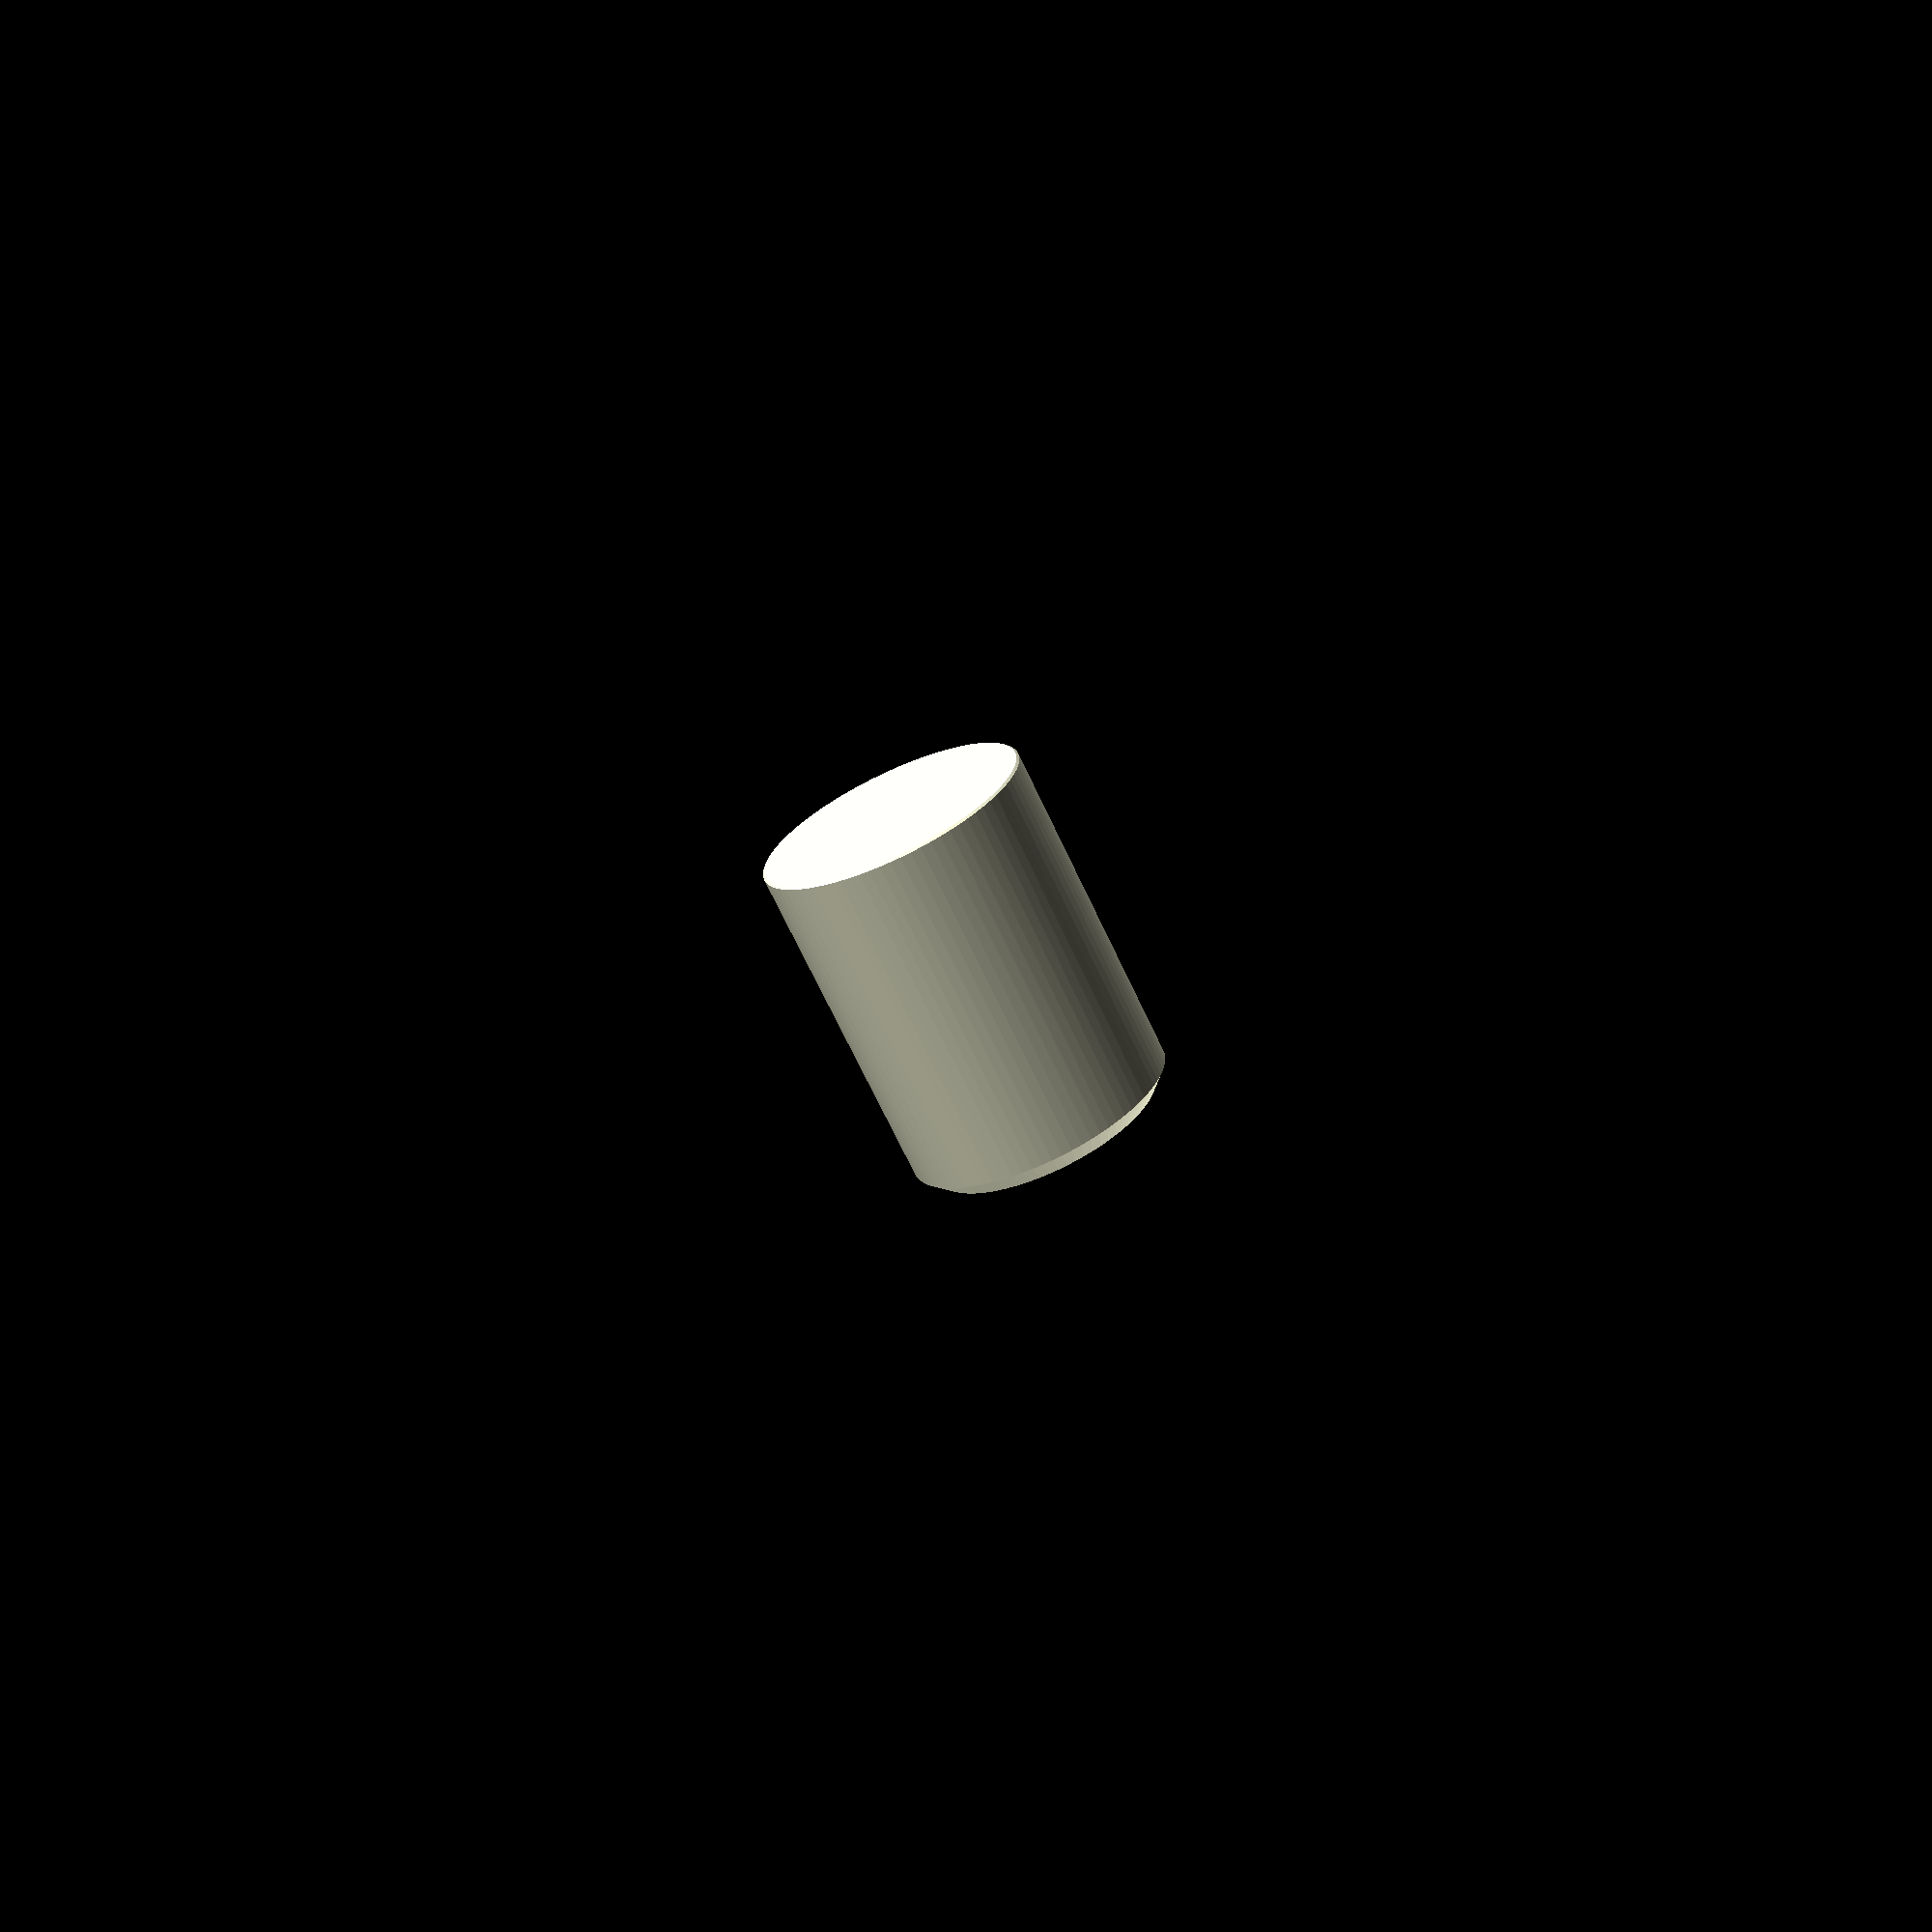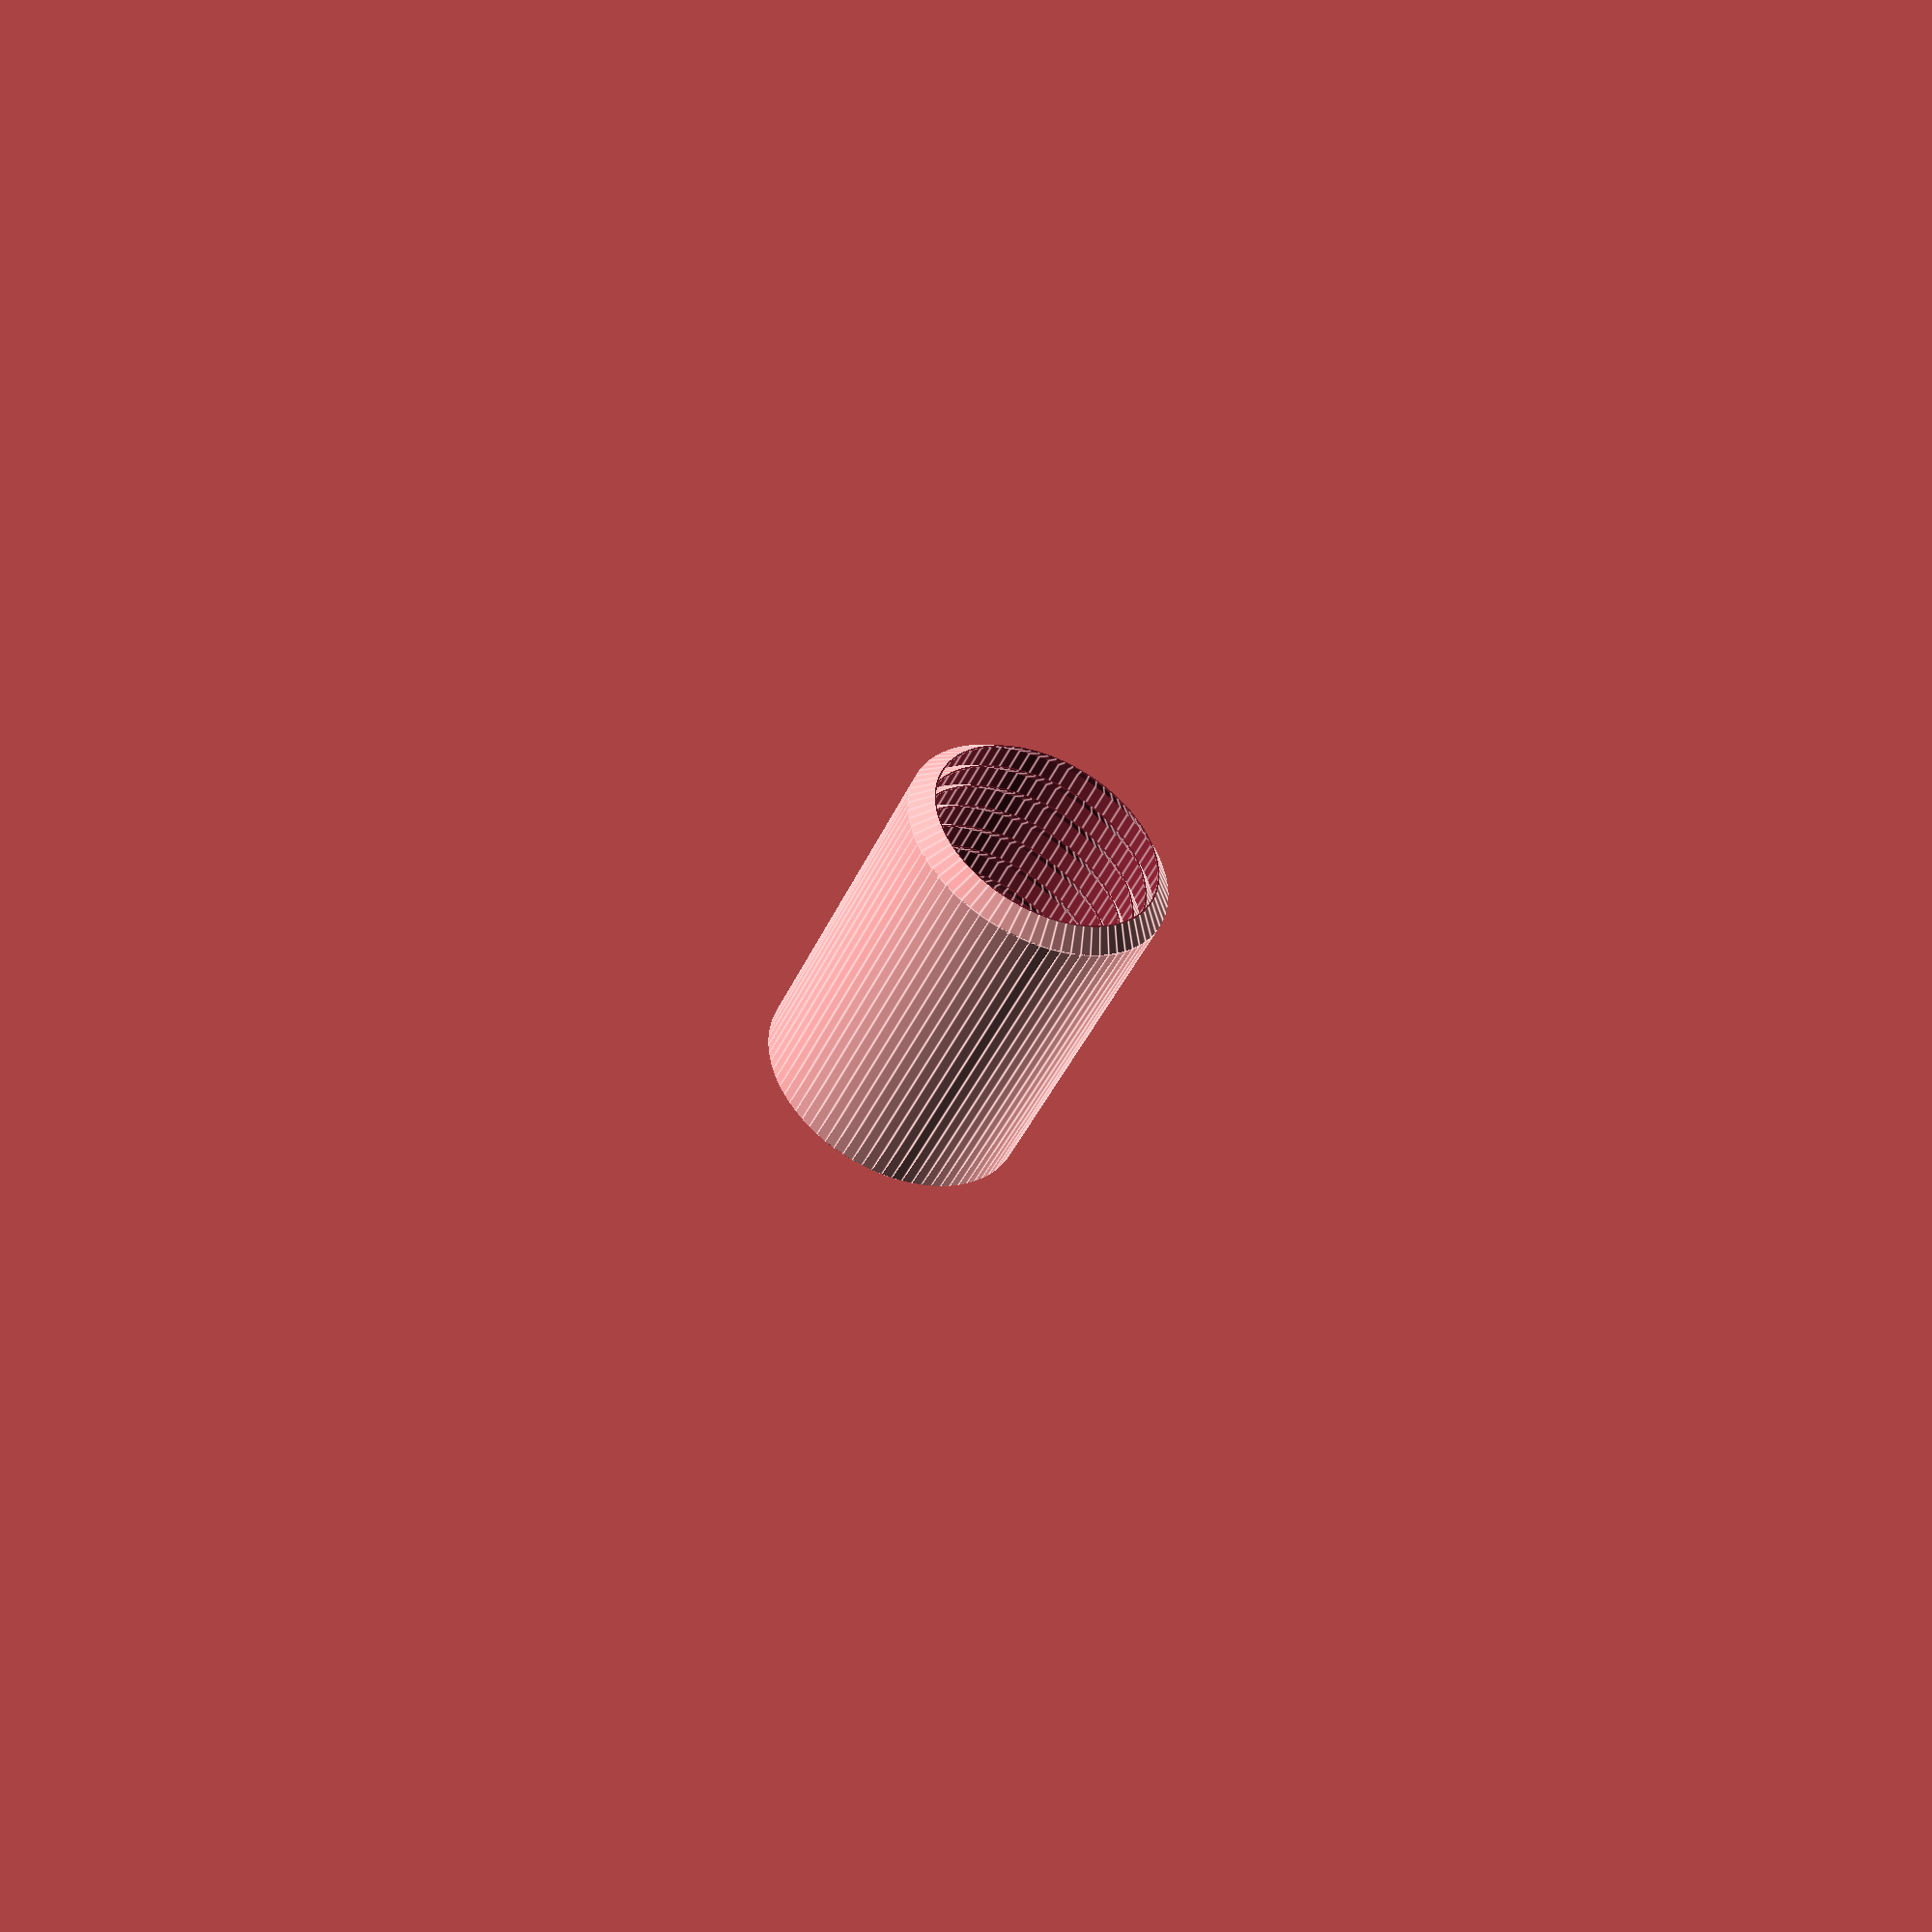
<openscad>
/* Customizable High-tech Koozie
 * By DrLex, v1.2 2019/11
 * Thingiverse thing:3927994
 * Based on original High-Tech Soda Can Cooler, thing:1771124
 * Released under Creative Commons - Attribution - Non-Commercial - Share Alike license */

/* [Dimensions] */
// Diameter of the cylinder that fits in the koozie. All dimensions are in mm.
can_dia = 66.2; //[10:0.1:240]

// Height of the cylinder covered by the koozie.
can_height = 99.0; //[1:0.1:250]

// Tolerance between the can and the koozie. Use this to compensate for printing inaccuracies and material shrinkage.
tolerance = 0.10; //[0:0.01:1]

// Space between the can and the outer wall. Larger values offer better insulation, smaller values a sleeker design.
air_gap = 5.0; //[0.1:0.1:30]

// Sliced wall thickness of the inner baffles. Preferably set this to a value that will yield exactly 1, 2, or another integer number of perimeters.
baffle_wall = 0.76; //[0.1:0.01:2]

// Outer wall thickness. Avoid using values smaller than baffle_wall.
outer_wall = 0.76; //[0.1:0.01:2]

// Bottom thickness
bottom_thick = 0.80; //[0.1:0.01:2]

// Generate only the topmost part with 2 baffles, for making a test print to check for correct fit.
test_slice = "no"; //[yes, no]


/* [Advanced] */

// Vertical distance between the baffles
baffle_dist = 8.0; //[1:0.1:30]

// Height of the support/reinforcement bars in the bottom
support_height = 3.0; //[0:0.1:10]

// Width of the support bars in the bottom
support_width = 1.2; //[0.1:0.01:3]

// Number of segments (detail) in the cylinders. At lower values, the effective inside diameter will be smaller than expected.
segments = 80; //[16:128]

// Cut off the top edge of the baffles to avoid a very thin single-line extrusion that tends to detach when sliding cans into the koozie. This must be well below baffle_wall to maintain correct dimensions.
top_cut = 0.4; //[0:0.01:1]

/* [Hidden] */
outer_dia = can_dia + 2*(tolerance + air_gap + outer_wall);
chamfer = 0.6;
in_wall_radius = outer_dia/2 - outer_wall;
inside_radius = can_dia / 2 + tolerance;
// Make uncut baffles wide enough for good overlap
baffle_radius = outer_dia / 2 + baffle_wall + .5;
baffle_cut = (outer_dia  - outer_wall) / 2;  // in the middle of the outer wall
baffle_height = in_wall_radius - inside_radius + baffle_wall - top_cut;  // effective height
num_comparts = floor((can_height - baffle_height) / baffle_dist);
baffle_offset = can_height - baffle_height - (num_comparts * baffle_dist);

cylinder_h = bottom_thick + support_height + can_height - baffle_height - (outer_wall -baffle_wall);
inside_chamfer = max(chamfer, 0.8 * support_height);

gap_fill_r = outer_dia/2 - baffle_wall/2;

echo(["Outer diameter", outer_dia]);
echo(["Baffle height", baffle_height]);
echo(["Number of compartments", num_comparts]);

if(test_slice == "yes") {
    total_h = bottom_thick + support_height + can_height;
    shift = total_h - baffle_height - baffle_dist - 3;
    chop_r = total_h/2 + 1;
    difference() {
        // Not very efficient computation-wise, but easy
        translate([0, 0, -shift]) koozie();
        translate([0, 0, -chop_r]) cube(2*chop_r, center=true);
        // Remove any leftovers of lower baffles
        translate([0, 0, -.2]) cylinder(r2=0, r1=in_wall_radius, h=in_wall_radius, $fn=segments);
    }
}
else {
    koozie();
}


// Generate one baffle, positioned such that the lower intersection with the inside wall is at z=0.
module baffle()
{
    shift = baffle_radius - in_wall_radius - baffle_wall;
    translate([0, 0, -shift])
    difference() {
        cylinder(r2=0, r1=baffle_radius, h=baffle_radius, $fn=segments);
        translate([0, 0, -baffle_wall]) cylinder(r2=0, r1=baffle_radius, h=baffle_radius, $fn=segments);
        if(top_cut > 0) {
            translate([0, 0, baffle_height + baffle_radius + shift]) cube(2*baffle_radius, center=true);
        }
    }
}

module koozie()
{
    translate([0, 0, bottom_thick + support_height + baffle_offset]) {
        difference() {
            union() {
                if(num_comparts > 0) {
                    intersection() {
                        union() {
                            for(i = [0: 1: num_comparts-1]) {
                                translate([0, 0, i*baffle_dist]) baffle();
                            }
                        }
                        cylinder(r=baffle_cut, h=can_height+10, $fn=segments);
                    }
                }
                intersection() {
                    translate([0, 0, num_comparts*baffle_dist]) baffle();
                    cylinder(r=outer_dia/2, h=can_height+10, $fn=segments);
                }
            }

            cylinder(r=inside_radius, h=can_height+baffle_radius+10, $fn=segments);
        }
    }
    intersection() {
        union() {
            difference() {
                union() {
                    cylinder(r=outer_dia/2, h=cylinder_h, $fn=segments);
                    if(outer_wall >= baffle_wall) {
                        translate([0, 0, cylinder_h]) cylinder(r1=gap_fill_r, r2=0, h=gap_fill_r, $fn=segments);
                    }
                }
                translate([0, 0, bottom_thick]) {
                    intersection() {
                        cylinder(r=in_wall_radius, h=can_height + bottom_thick + support_height + outer_dia, $fn=segments);
                        translate([0, 0, inside_chamfer - in_wall_radius]) cylinder(r1=0, r2=cylinder_h+outer_dia, h=cylinder_h+outer_dia, $fn=segments);
                    }
                }
            }
            if(support_height > 0) {
                difference() {
                    translate([0, 0, bottom_thick + support_height/2]) for(i = [0:1:2]) {
                        rotate([0, 0, 60*i]) cube([outer_dia - outer_wall, support_width, support_height], center=true);
                    }
                    translate([0, 0, bottom_thick-outer_dia/6]) rotate([0,0,30]) cylinder(r1=0, r2=outer_dia/3, h=outer_dia/3, $fn=6);
                }
            }
        }
        // Intersect with a cone to create the chamfer
        translate([0, 0, chamfer - outer_dia/2]) cylinder(r1=0, r2=cylinder_h+outer_dia, h=cylinder_h+outer_dia, $fn=segments);
    }
}

</openscad>
<views>
elev=69.3 azim=41.1 roll=205.1 proj=p view=solid
elev=226.9 azim=153.5 roll=204.5 proj=p view=edges
</views>
